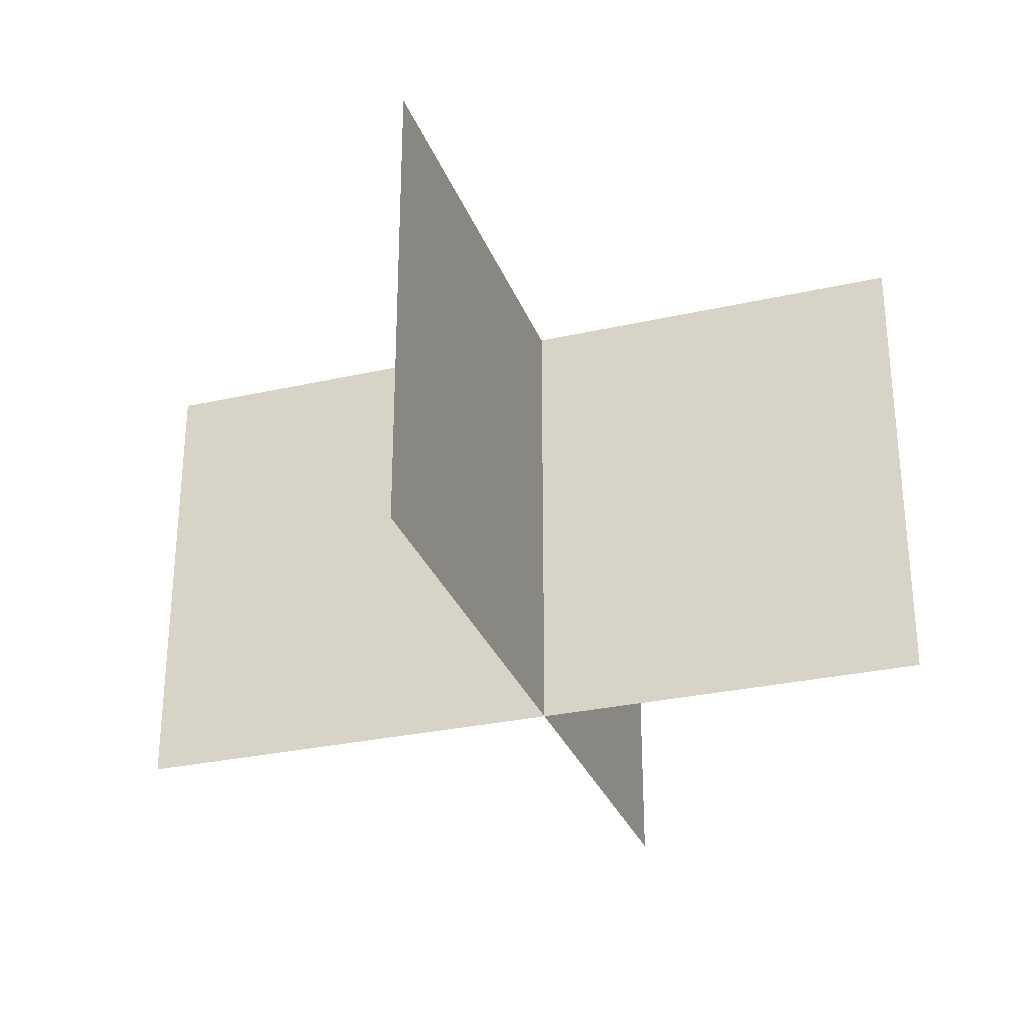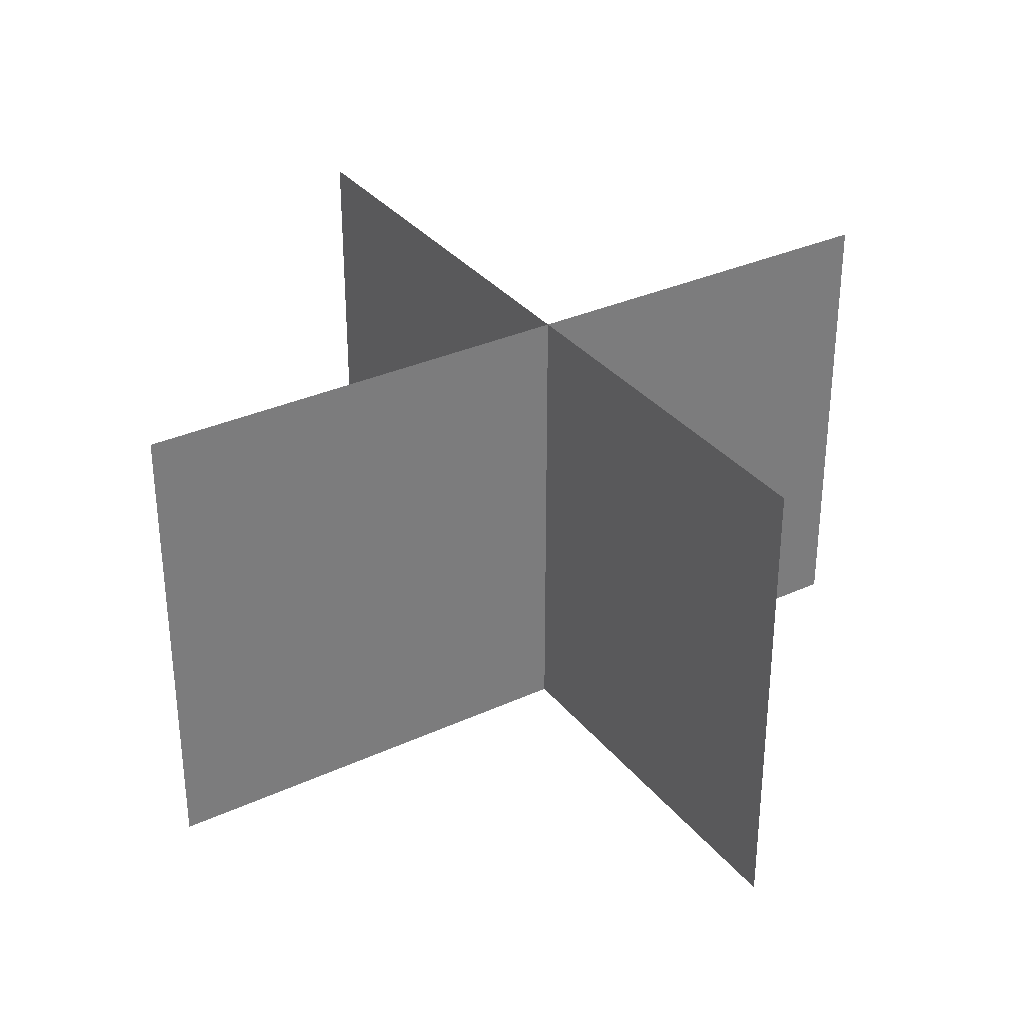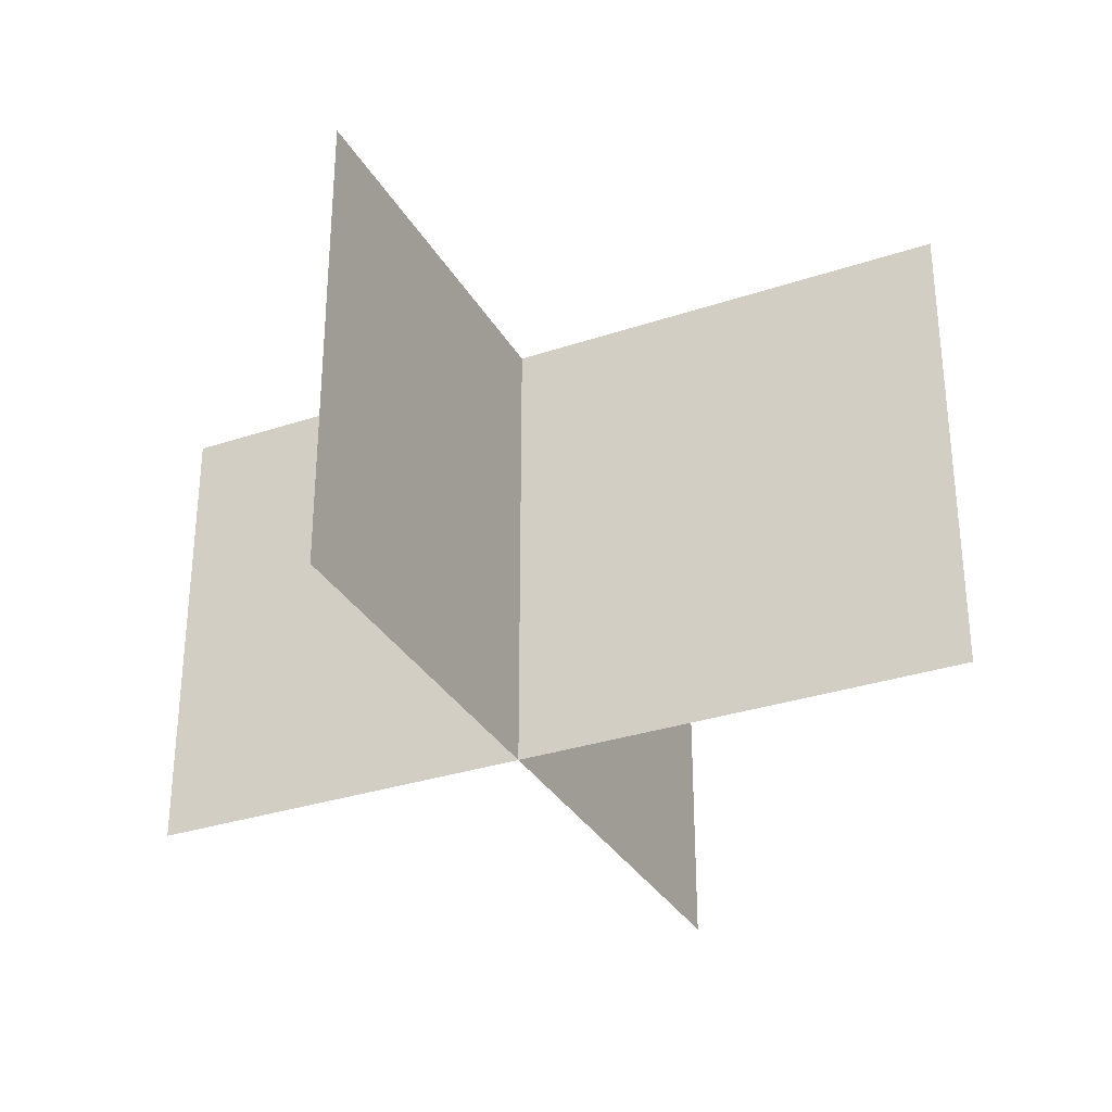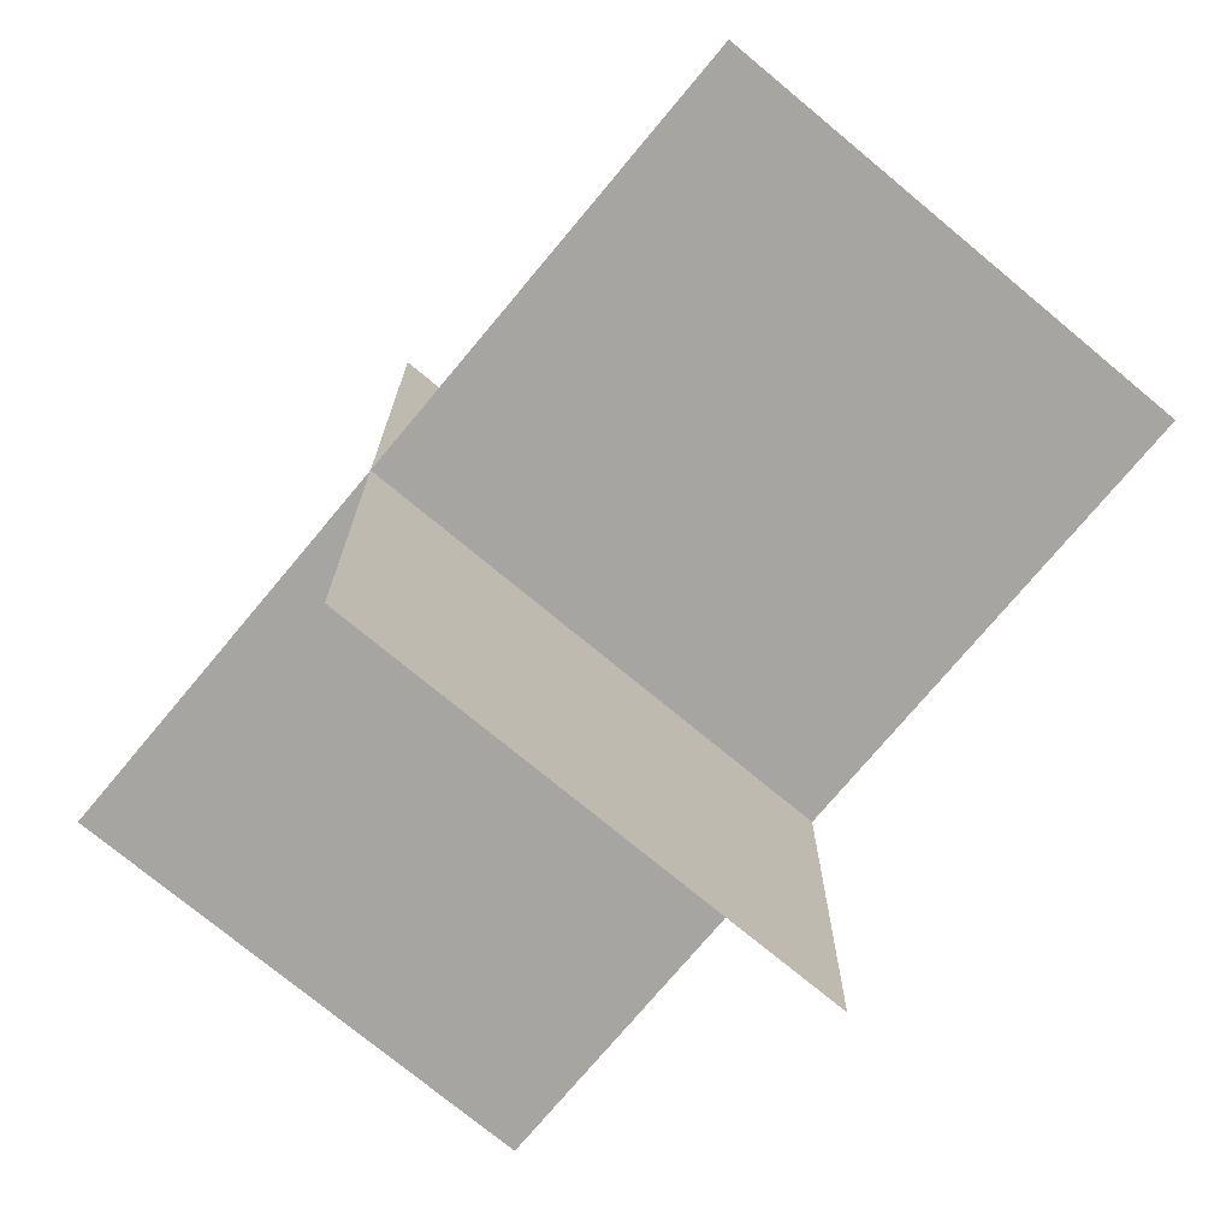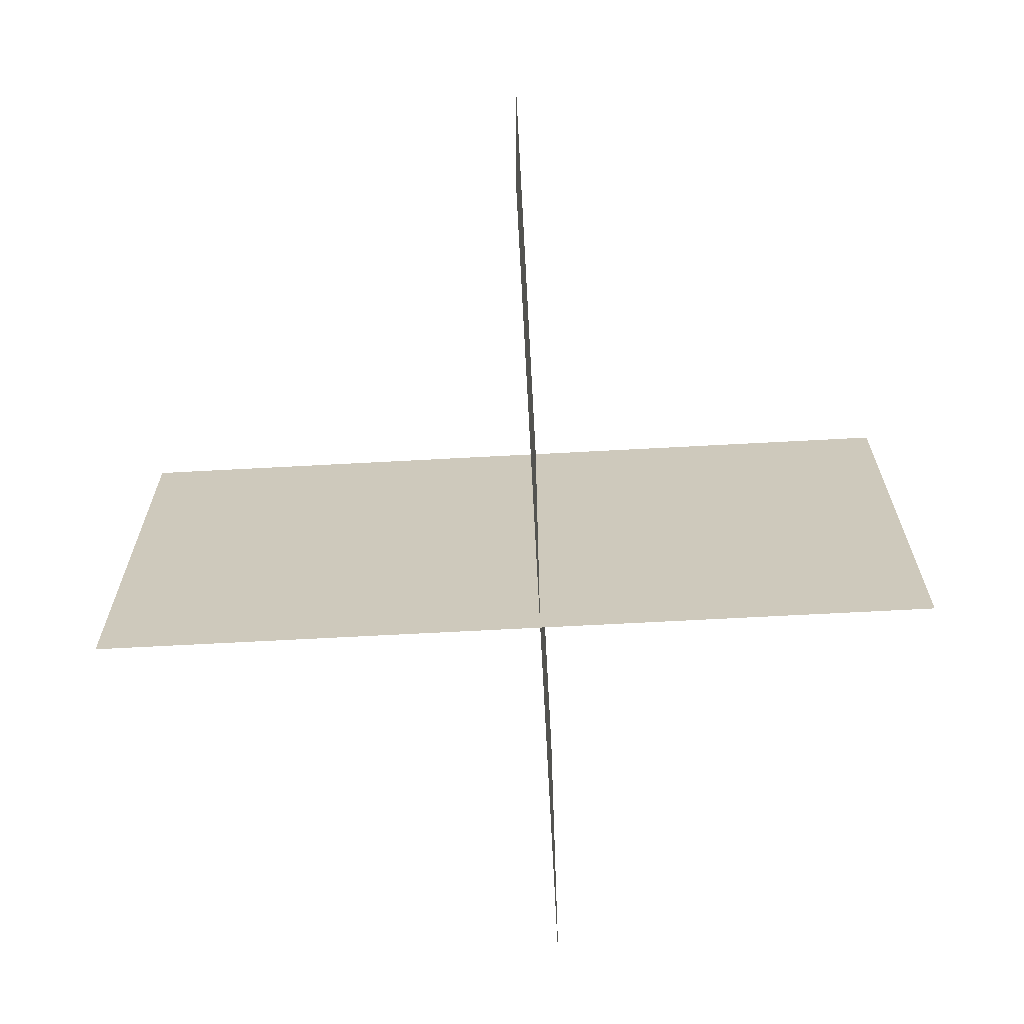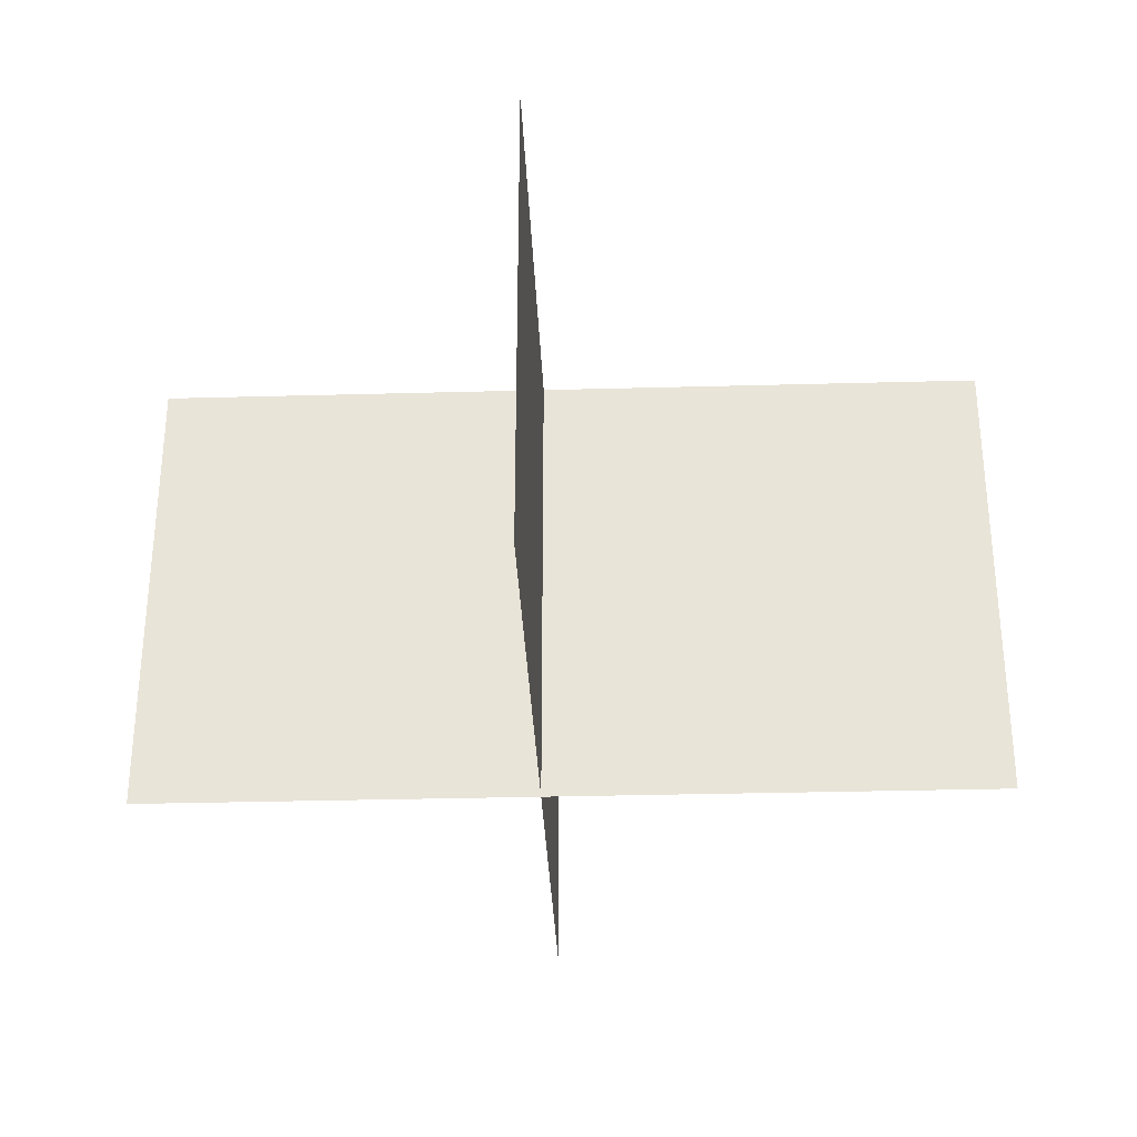
<metadata>
{"format":"obj","ext":"obj","renderer":"f3d","projection":"perspective","resolution":1024,"background":"white","views":[{"elev":-29.5,"azim":108.4,"up":"+Y"},{"elev":33.0,"azim":147.7,"up":"+Y"},{"elev":-31.8,"azim":-64.8,"up":"+Y"},{"elev":-73.9,"azim":50.2,"up":"+Z"},{"elev":-67.0,"azim":93.1,"up":"+Y"},{"elev":-31.8,"azim":2.2,"up":"+Y"}]}
</metadata>
<code>
o Imagine_Plane
v -1e-06 -0.04235 14.79
v 0 -0.04235 -12.83
v -0 15.47 14.79
v 1e-06 15.47 -12.83
f 1 2 4 3
o Imagine.001_Plane.001
v 14.69 -0.04235 0.099
v -12.93 -0.04235 0.099
v 14.69 15.47 0.099
v -12.93 15.47 0.099
f 5 6 8 7

</code>
